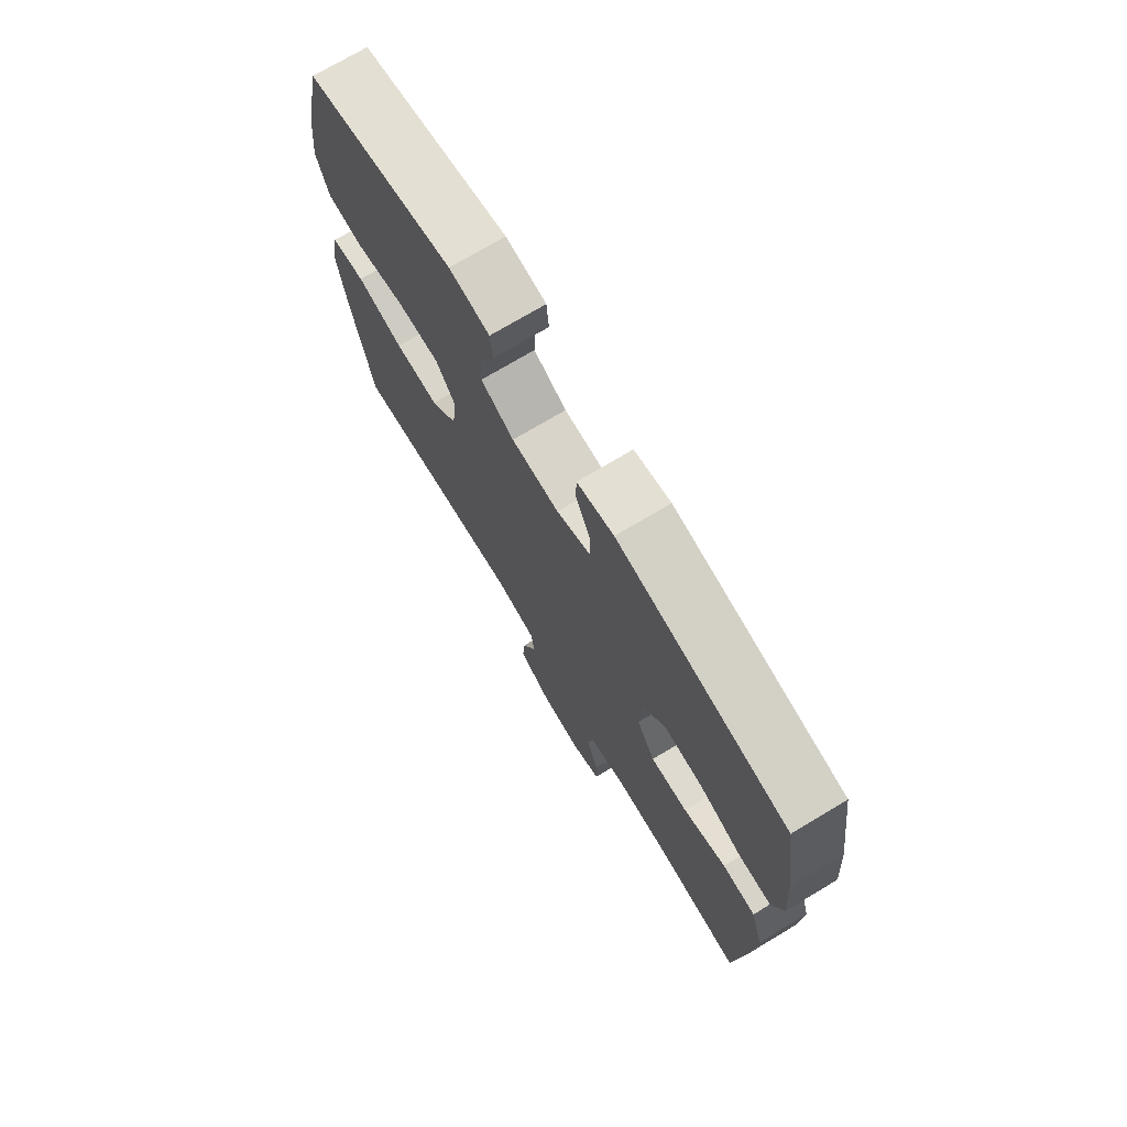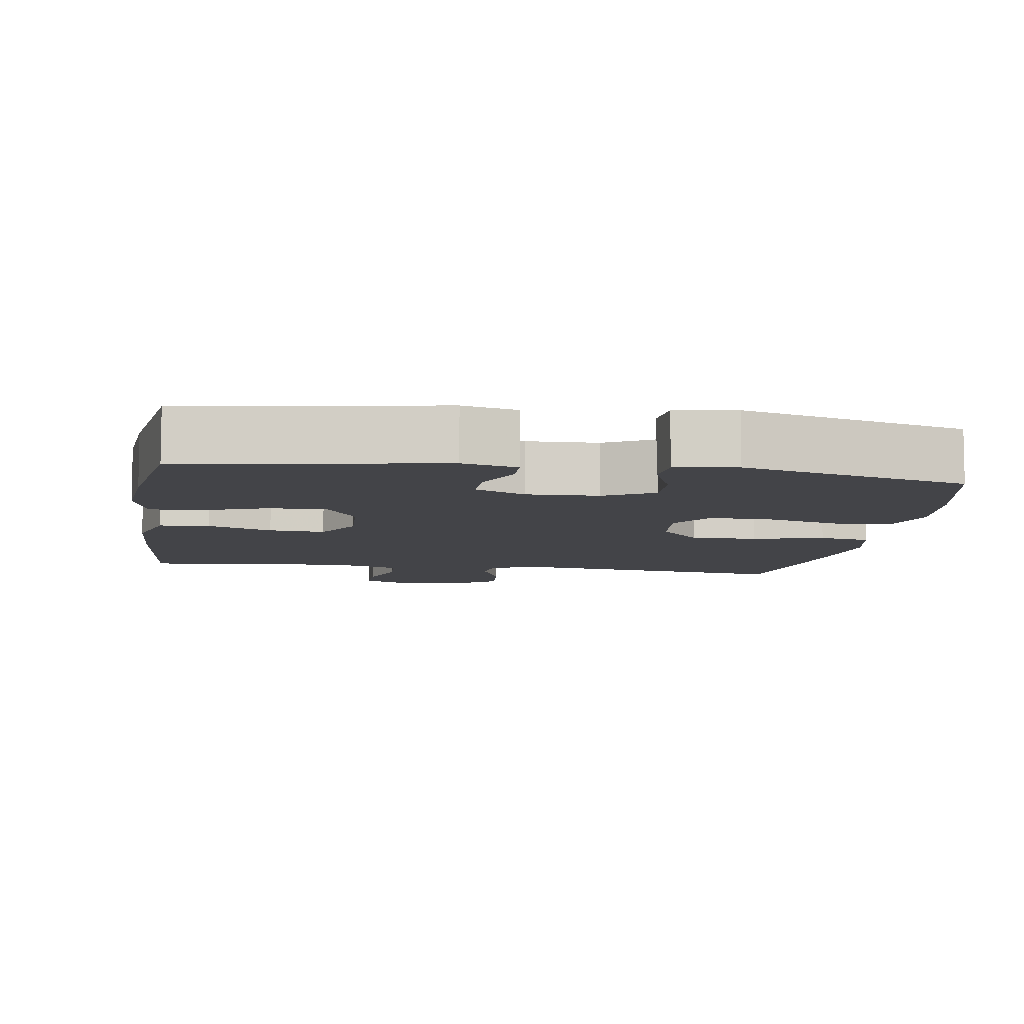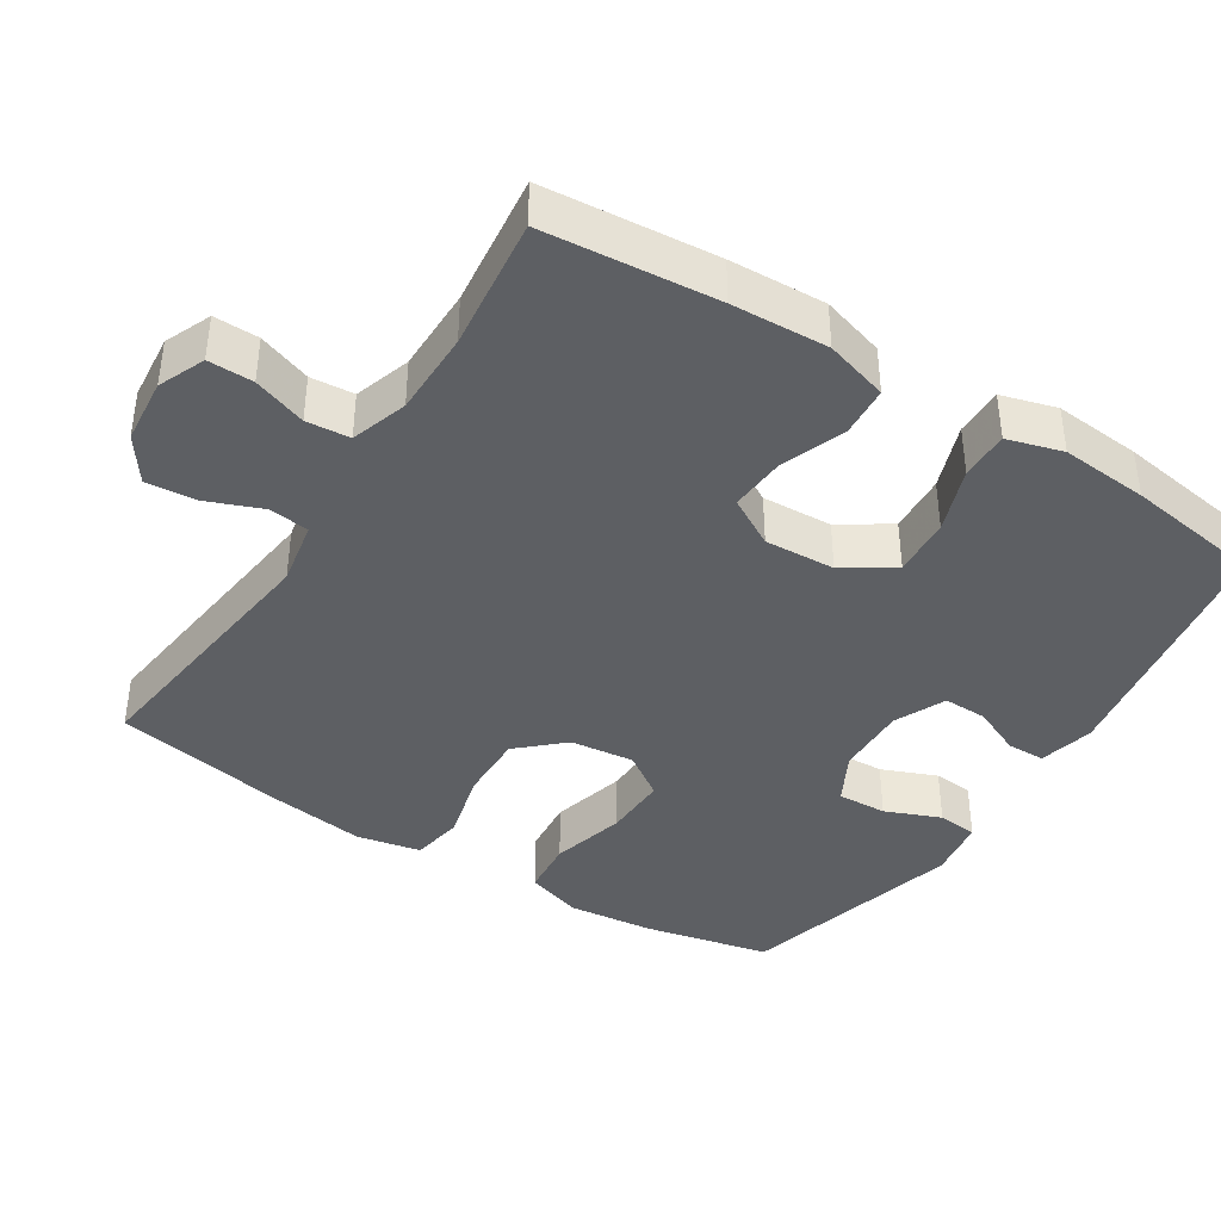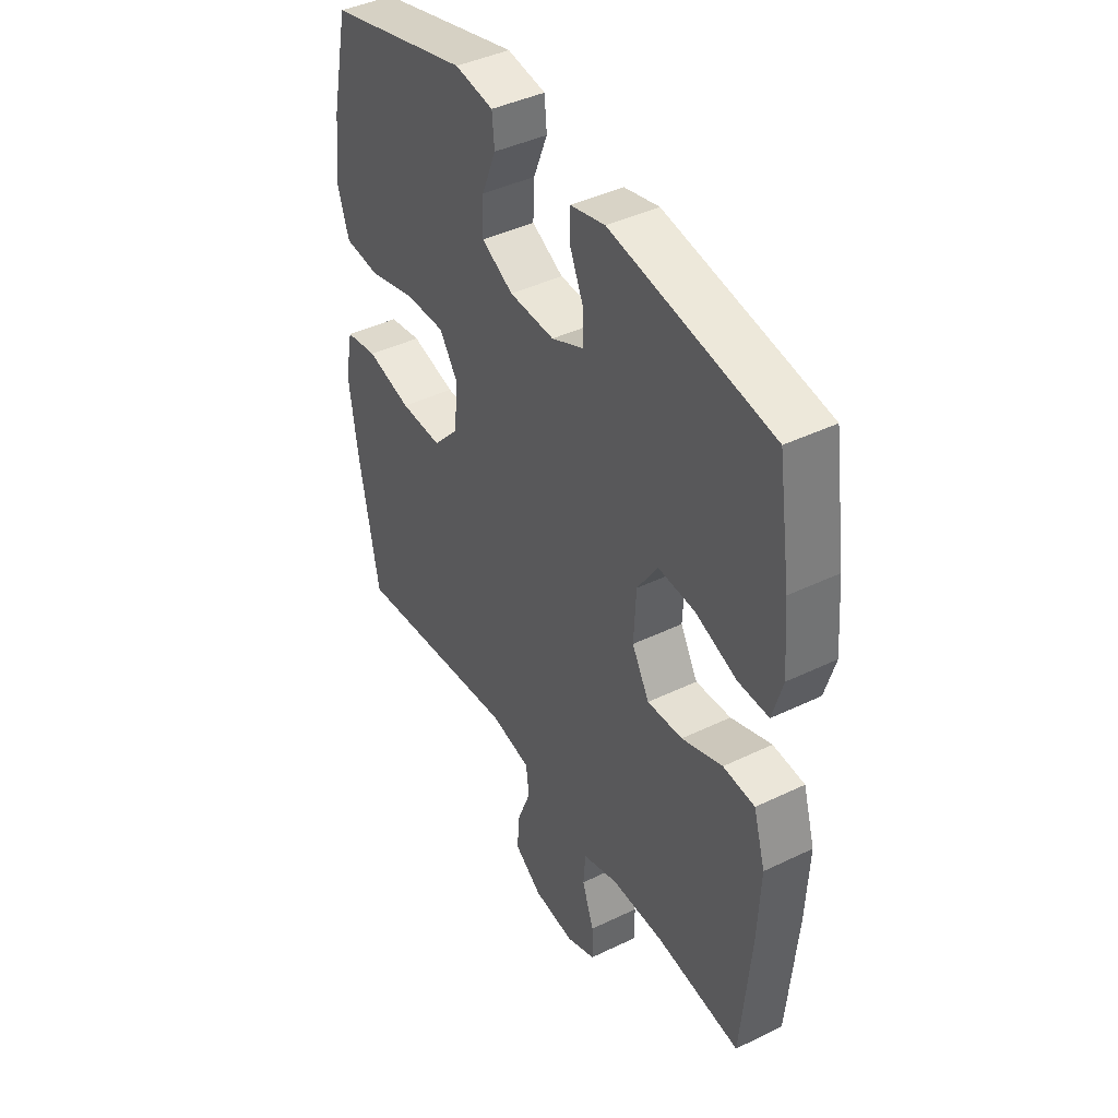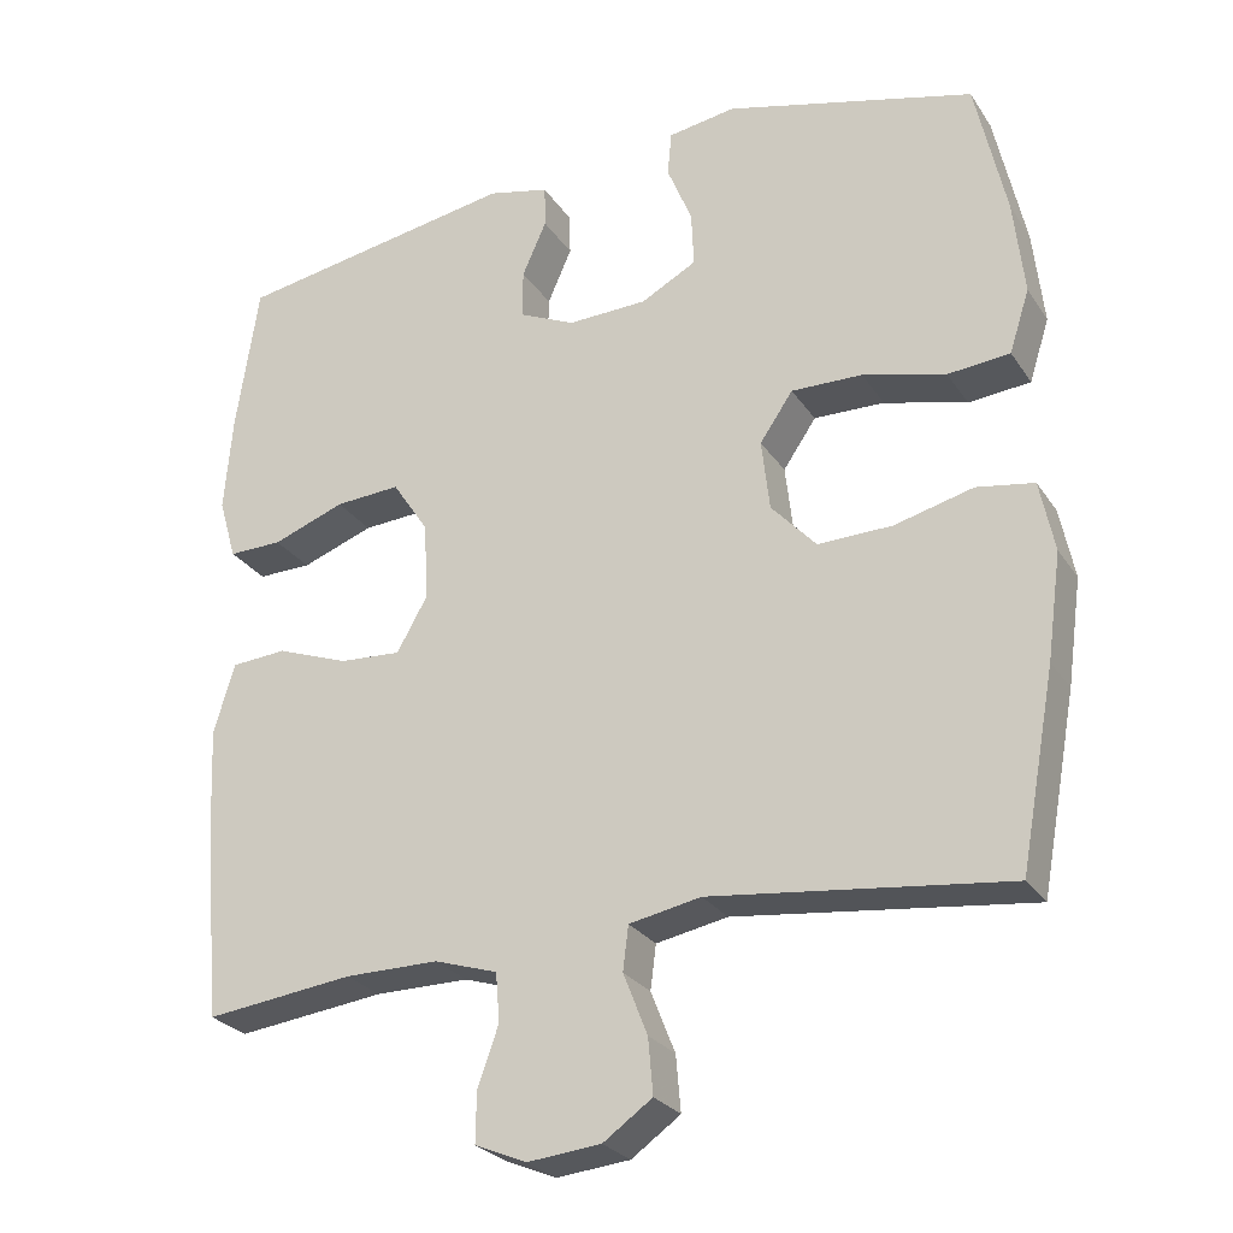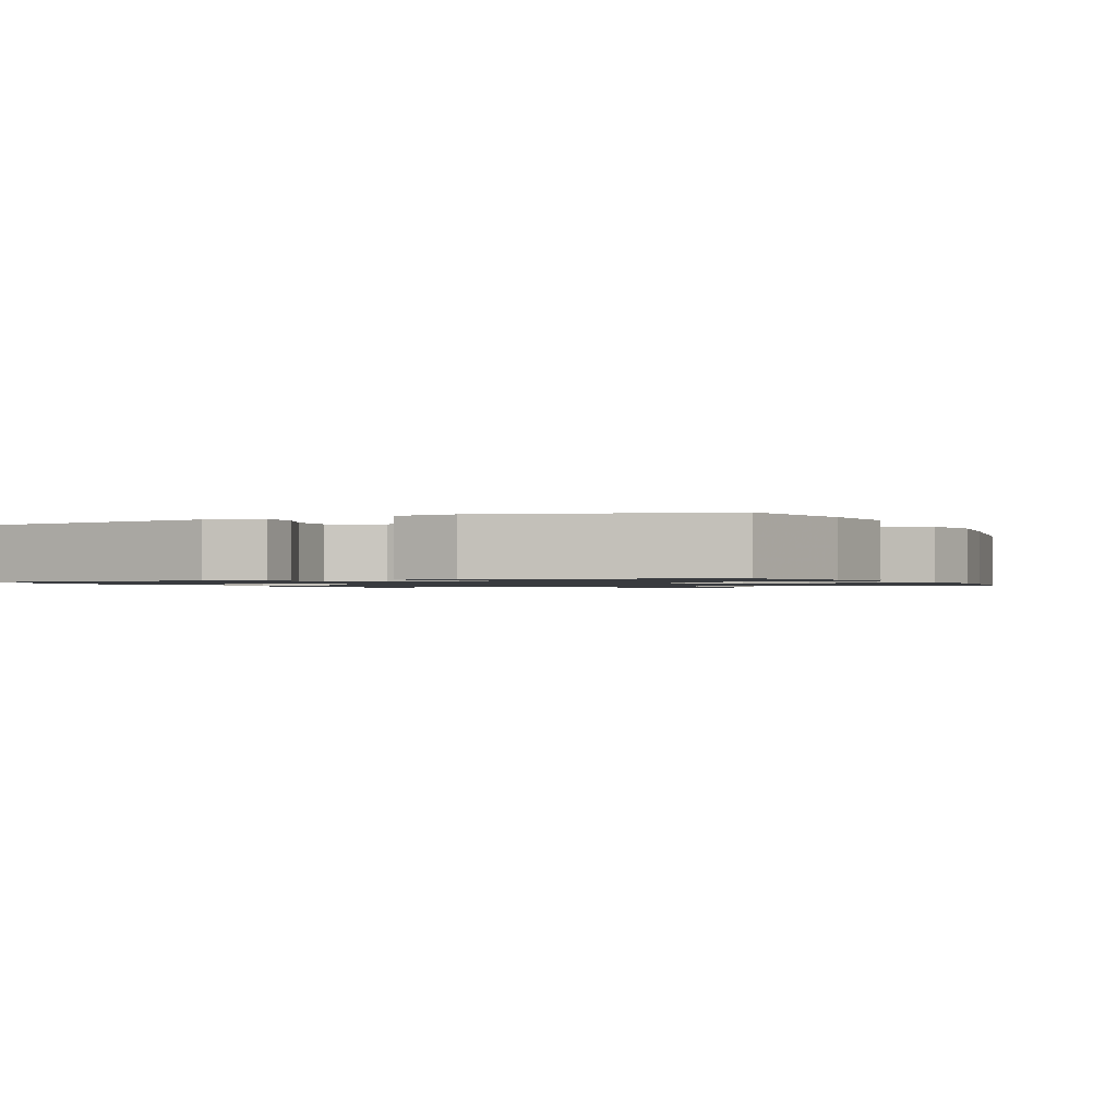
<metadata>
{"format":"obj","ext":"obj","renderer":"f3d","projection":"perspective","resolution":1024,"background":"white","views":[{"elev":73.6,"azim":-120.9,"up":"+Z"},{"elev":-8.2,"azim":-8.8,"up":"+Y"},{"elev":-40.2,"azim":-122.5,"up":"+Y"},{"elev":42.1,"azim":-120.1,"up":"+Z"},{"elev":-26.5,"azim":26.3,"up":"+Z"},{"elev":-1.1,"azim":24.6,"up":"+Y"}]}
</metadata>
<code>
v 0.5 0.07 -0.5
v 0.133 0.07 -0.456
v 0.044 0.07 -0.473
v 0.037 0.07 -0.528
v 0.067 0.07 -0.604
v 0.073 0.07 -0.673
v 0.012 0.07 -0.716
v -0.079 0.07 -0.725
v -0.143 0.07 -0.698
v -0.142 0.07 -0.636
v -0.116 0.07 -0.563
v -0.121 0.07 -0.503
v -0.199 0.07 -0.478
v -0.316 0.07 -0.478
v -0.5 0.07 -0.5
v -0.521 0.07 -0.262
v -0.527 0.07 -0.129
v -0.501 0.07 -0.042
v -0.432 0.07 -0.037
v -0.343 0.07 -0.07
v -0.266 0.07 -0.075
v -0.228 0.07 -0.008
v -0.233 0.07 0.089
v -0.278 0.07 0.157
v -0.359 0.07 0.152
v -0.449 0.07 0.119
v -0.516 0.07 0.118
v -0.538 0.07 0.194
v -0.528 0.07 0.314
v -0.5 0.07 0.5
v -0.149 0.07 0.559
v -0.073 0.07 0.541
v -0.072 0.07 0.489
v -0.102 0.07 0.421
v -0.103 0.07 0.361
v -0.033 0.07 0.329
v 0.066 0.07 0.332
v 0.135 0.07 0.369
v 0.132 0.07 0.437
v 0.101 0.07 0.513
v 0.106 0.07 0.568
v 0.19 0.07 0.581
v 0.5 0.07 0.5
v 0.538 0.07 0.327
v 0.551 0.07 0.209
v 0.526 0.07 0.131
v 0.449 0.07 0.124
v 0.346 0.07 0.151
v 0.258 0.07 0.153
v 0.217 0.07 0.093
v 0.227 0.07 0.005
v 0.283 0.07 -0.056
v 0.375 0.07 -0.054
v 0.473 0.07 -0.029
v 0.544 0.07 -0.041
v 0.562 0.07 -0.129
v 0.544 0.07 -0.26
v 0.5 0 -0.5
v 0.133 0 -0.456
v 0.044 0 -0.473
v 0.037 0 -0.528
v 0.067 0 -0.604
v 0.073 0 -0.673
v 0.012 0 -0.716
v -0.079 0 -0.725
v -0.143 0 -0.698
v -0.142 0 -0.636
v -0.116 0 -0.563
v -0.121 0 -0.503
v -0.199 0 -0.478
v -0.316 0 -0.478
v -0.5 0 -0.5
v -0.521 0 -0.262
v -0.527 0 -0.129
v -0.501 0 -0.042
v -0.432 0 -0.037
v -0.343 0 -0.07
v -0.266 0 -0.075
v -0.228 0 -0.008
v -0.233 0 0.089
v -0.278 0 0.157
v -0.359 0 0.152
v -0.449 0 0.119
v -0.516 0 0.118
v -0.538 0 0.194
v -0.528 0 0.314
v -0.5 0 0.5
v -0.149 0 0.559
v -0.073 0 0.541
v -0.072 0 0.489
v -0.102 0 0.421
v -0.103 0 0.361
v -0.033 0 0.329
v 0.066 0 0.332
v 0.135 0 0.369
v 0.132 0 0.437
v 0.101 0 0.513
v 0.106 0 0.568
v 0.19 0 0.581
v 0.5 0 0.5
v 0.538 0 0.327
v 0.551 0 0.209
v 0.526 0 0.131
v 0.449 0 0.124
v 0.346 0 0.151
v 0.258 0 0.153
v 0.217 0 0.093
v 0.227 0 0.005
v 0.283 0 -0.056
v 0.375 0 -0.054
v 0.473 0 -0.029
v 0.544 0 -0.041
v 0.562 0 -0.129
v 0.544 0 -0.26
f 57 1 2
f 56 57 2
f 55 56 2
f 54 55 2
f 53 54 2
f 52 53 2 3
f 51 52 3
f 50 51 3
f 46 47 48
f 45 46 48
f 44 45 48
f 43 44 48
f 42 43 48
f 41 42 48
f 40 41 48
f 39 40 48
f 38 39 48 49
f 37 38 49 50
f 32 33 34
f 31 32 34
f 30 31 34
f 29 30 34
f 28 29 34
f 27 28 34
f 26 27 34
f 25 26 34
f 24 25 34 35
f 23 24 35 36
f 18 19 20
f 17 18 20
f 16 17 20
f 15 16 20
f 14 15 20
f 13 14 20 21
f 12 13 21 22
f 9 10 11
f 8 9 11
f 7 8 11
f 6 7 11
f 5 6 11
f 4 5 11
f 3 4 11 12
f 36 37 50
f 23 36 50
f 22 23 50
f 12 22 50
f 3 12 50
f 59 58 114
f 59 114 113
f 59 113 112
f 59 112 111
f 59 111 110
f 60 59 110 109
f 60 109 108
f 60 108 107
f 105 104 103
f 105 103 102
f 105 102 101
f 105 101 100
f 105 100 99
f 105 99 98
f 105 98 97
f 105 97 96
f 106 105 96 95
f 107 106 95 94
f 91 90 89
f 91 89 88
f 91 88 87
f 91 87 86
f 91 86 85
f 91 85 84
f 91 84 83
f 91 83 82
f 92 91 82 81
f 93 92 81 80
f 77 76 75
f 77 75 74
f 77 74 73
f 77 73 72
f 77 72 71
f 78 77 71 70
f 79 78 70 69
f 68 67 66
f 68 66 65
f 68 65 64
f 68 64 63
f 68 63 62
f 68 62 61
f 69 68 61 60
f 107 94 93
f 107 93 80
f 107 80 79
f 107 79 69
f 107 69 60
f 1 58 59 2
f 2 59 60 3
f 3 60 61 4
f 4 61 62 5
f 5 62 63 6
f 6 63 64 7
f 7 64 65 8
f 8 65 66 9
f 9 66 67 10
f 10 67 68 11
f 11 68 69 12
f 12 69 70 13
f 13 70 71 14
f 14 71 72 15
f 15 72 73 16
f 16 73 74 17
f 17 74 75 18
f 18 75 76 19
f 19 76 77 20
f 20 77 78 21
f 21 78 79 22
f 22 79 80 23
f 23 80 81 24
f 24 81 82 25
f 25 82 83 26
f 26 83 84 27
f 27 84 85 28
f 28 85 86 29
f 29 86 87 30
f 30 87 88 31
f 31 88 89 32
f 32 89 90 33
f 33 90 91 34
f 34 91 92 35
f 35 92 93 36
f 36 93 94 37
f 37 94 95 38
f 38 95 96 39
f 39 96 97 40
f 40 97 98 41
f 41 98 99 42
f 42 99 100 43
f 43 100 101 44
f 44 101 102 45
f 45 102 103 46
f 46 103 104 47
f 47 104 105 48
f 48 105 106 49
f 49 106 107 50
f 50 107 108 51
f 51 108 109 52
f 52 109 110 53
f 53 110 111 54
f 54 111 112 55
f 55 112 113 56
f 56 113 114 57
f 57 114 58 1

</code>
